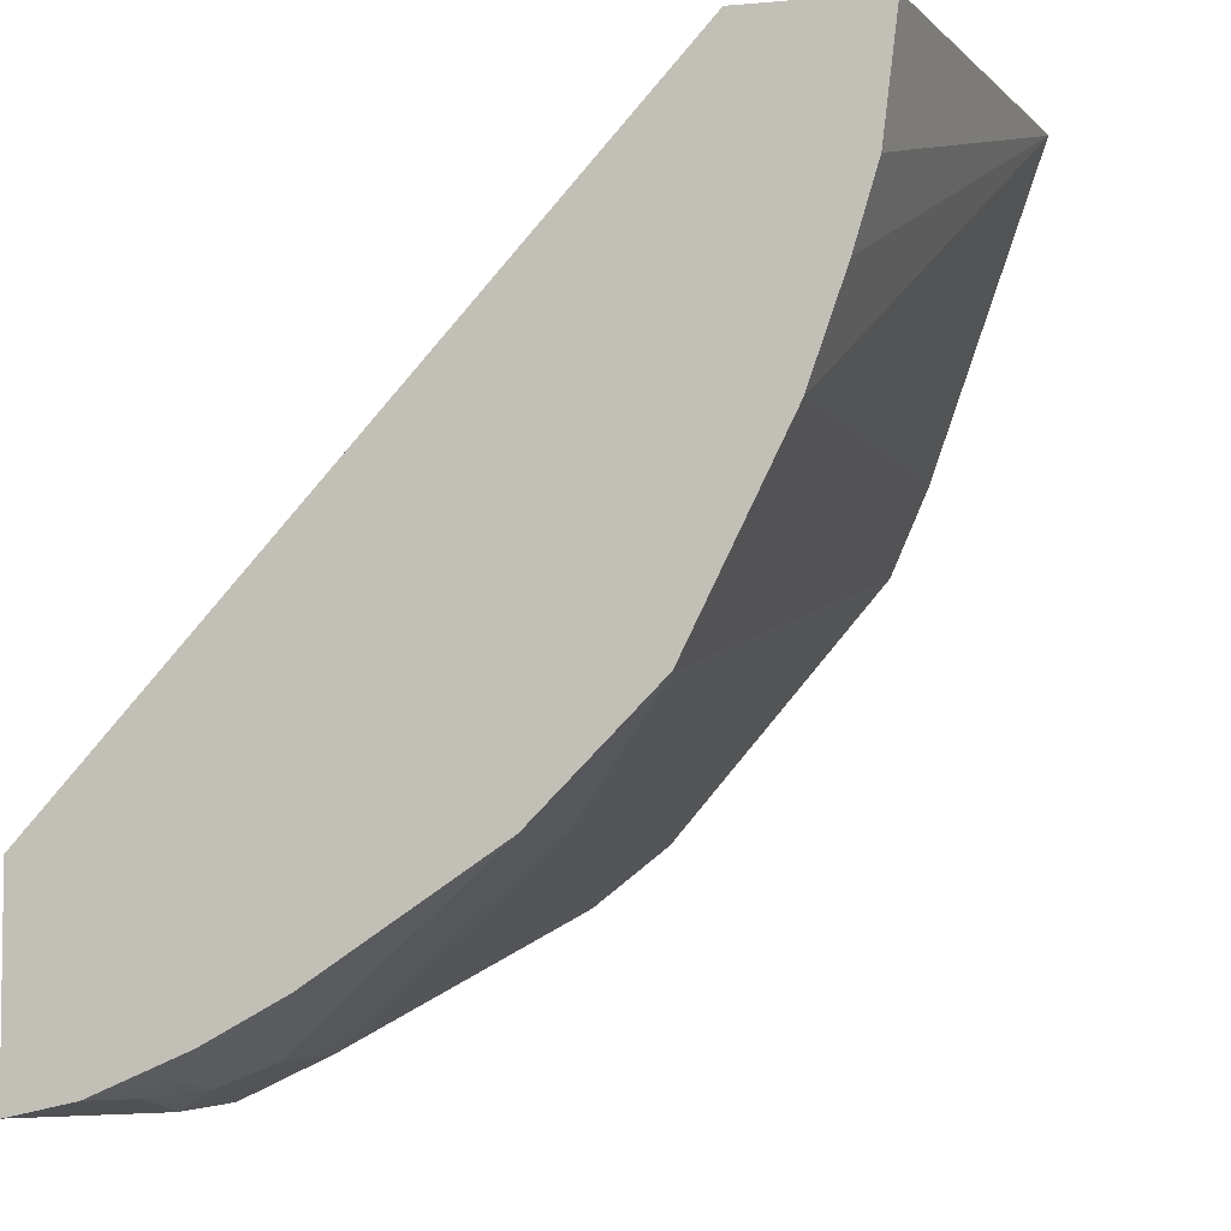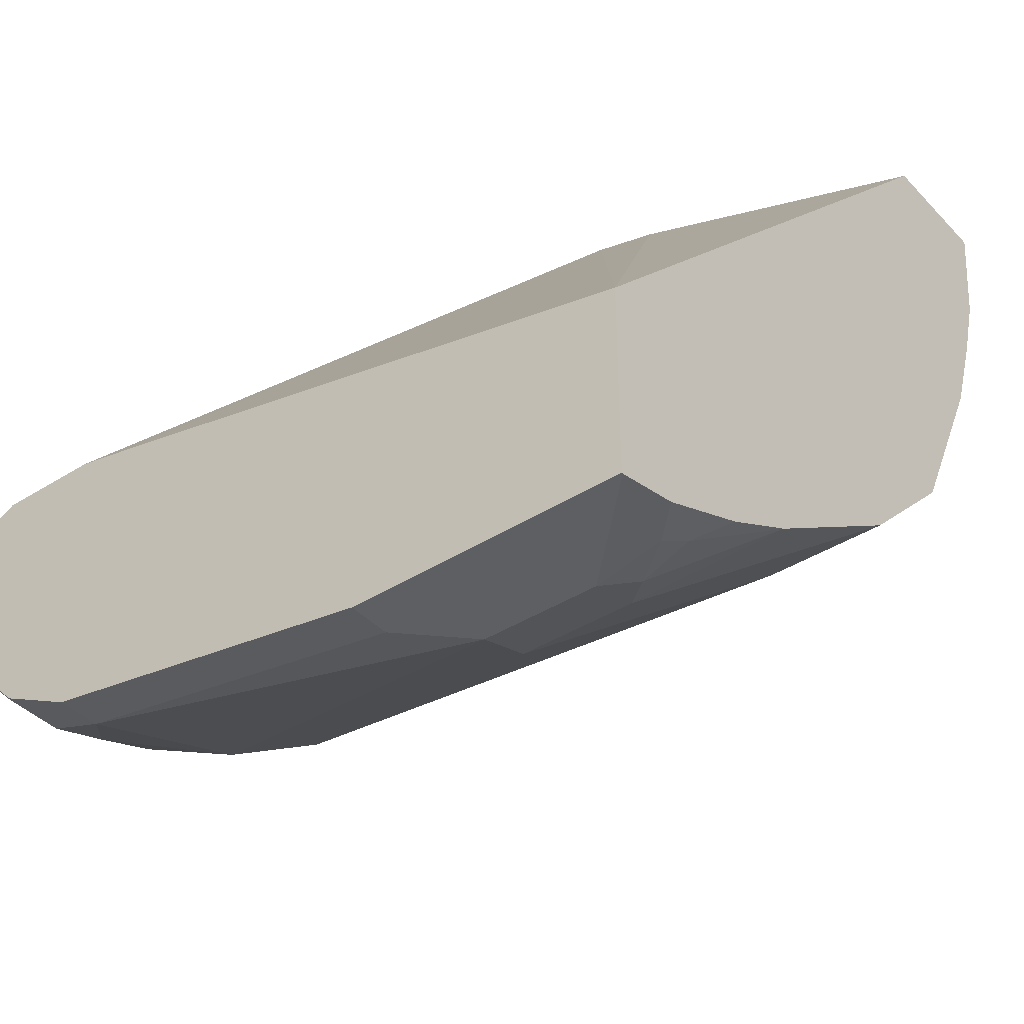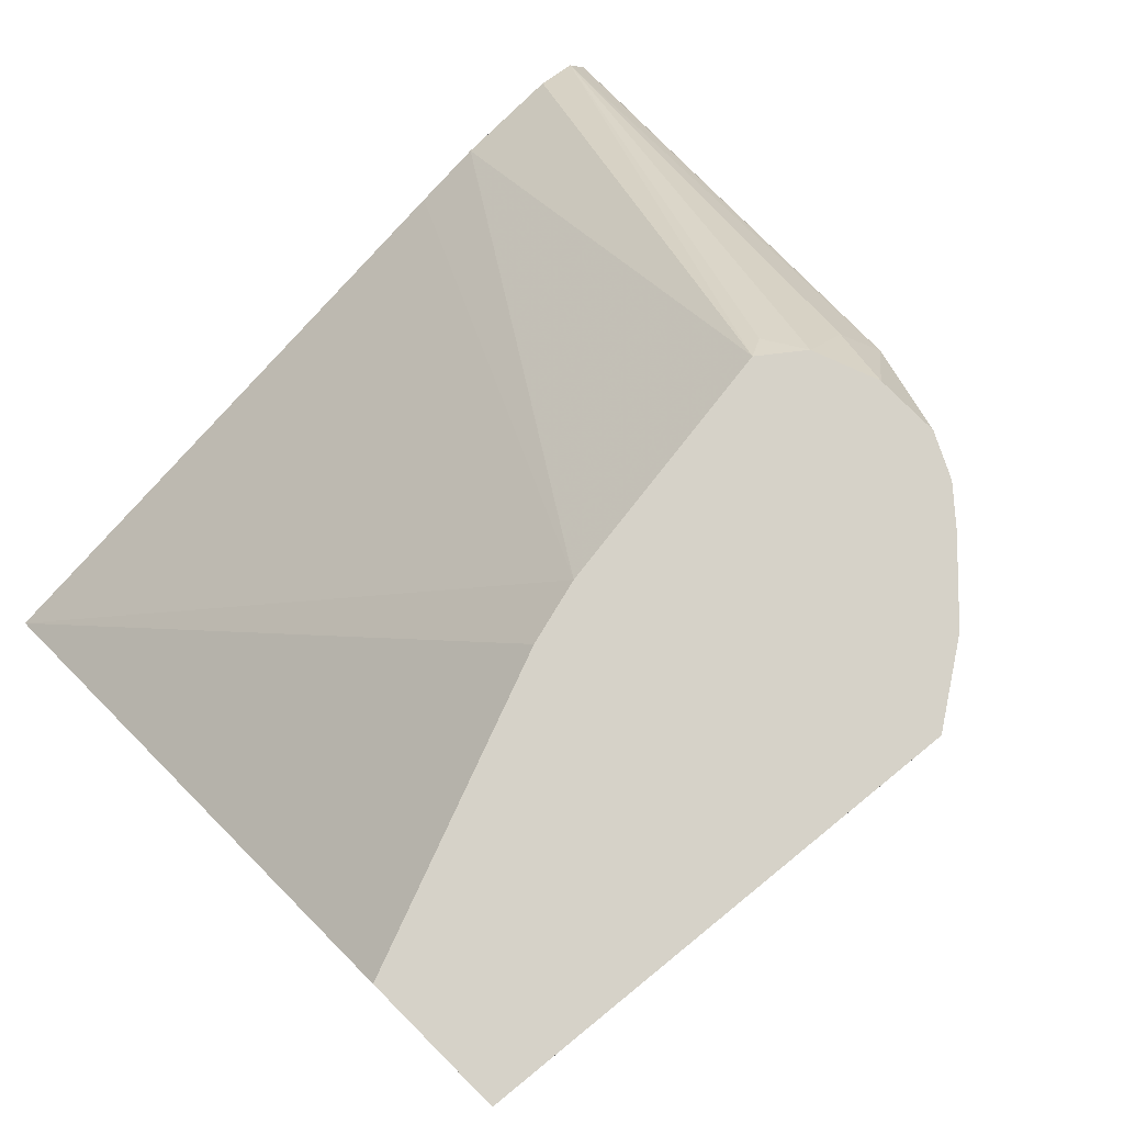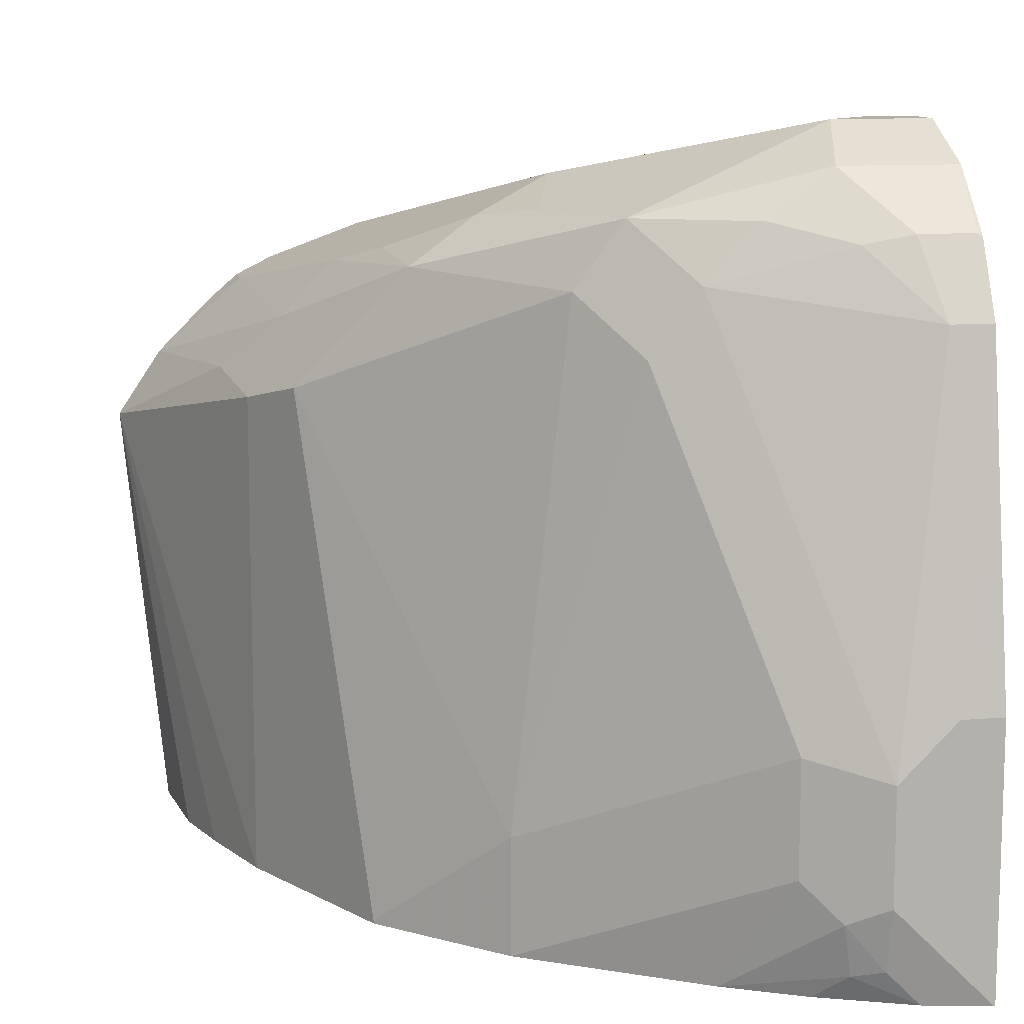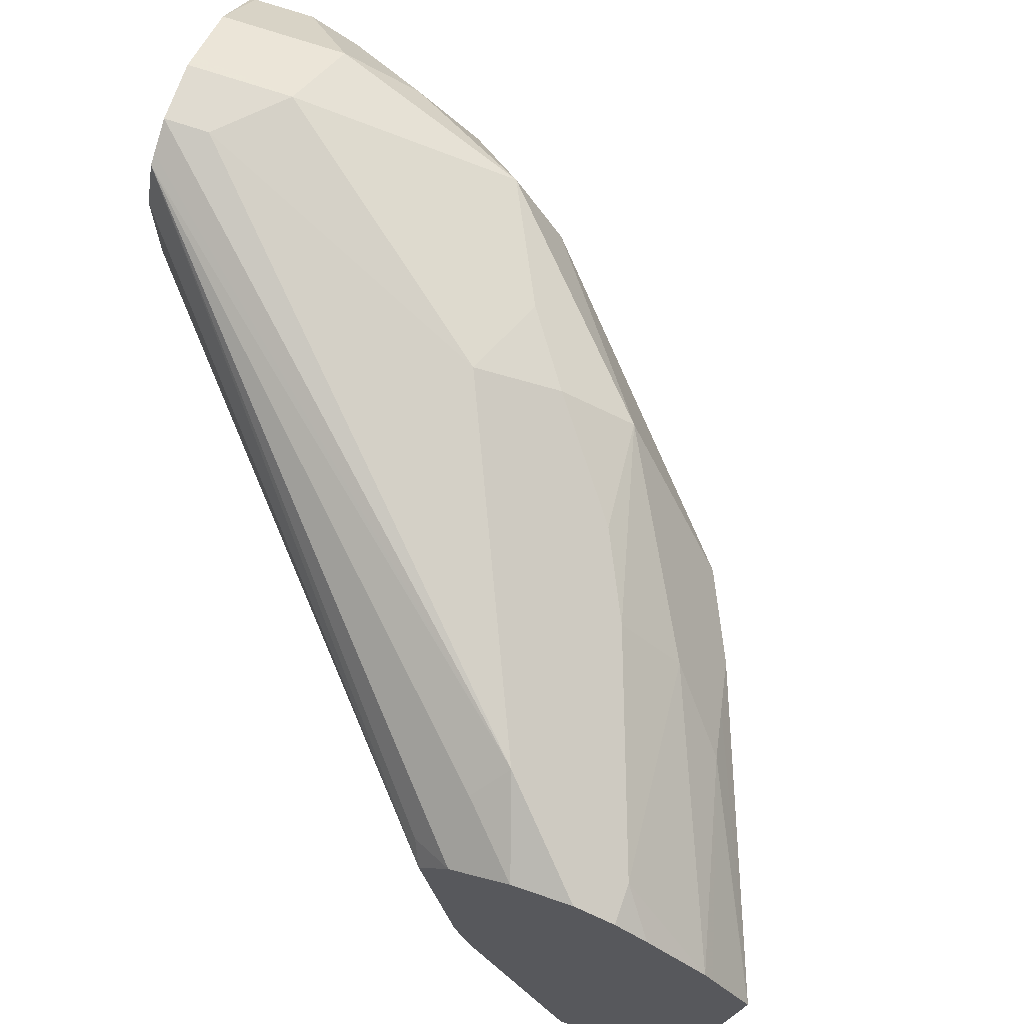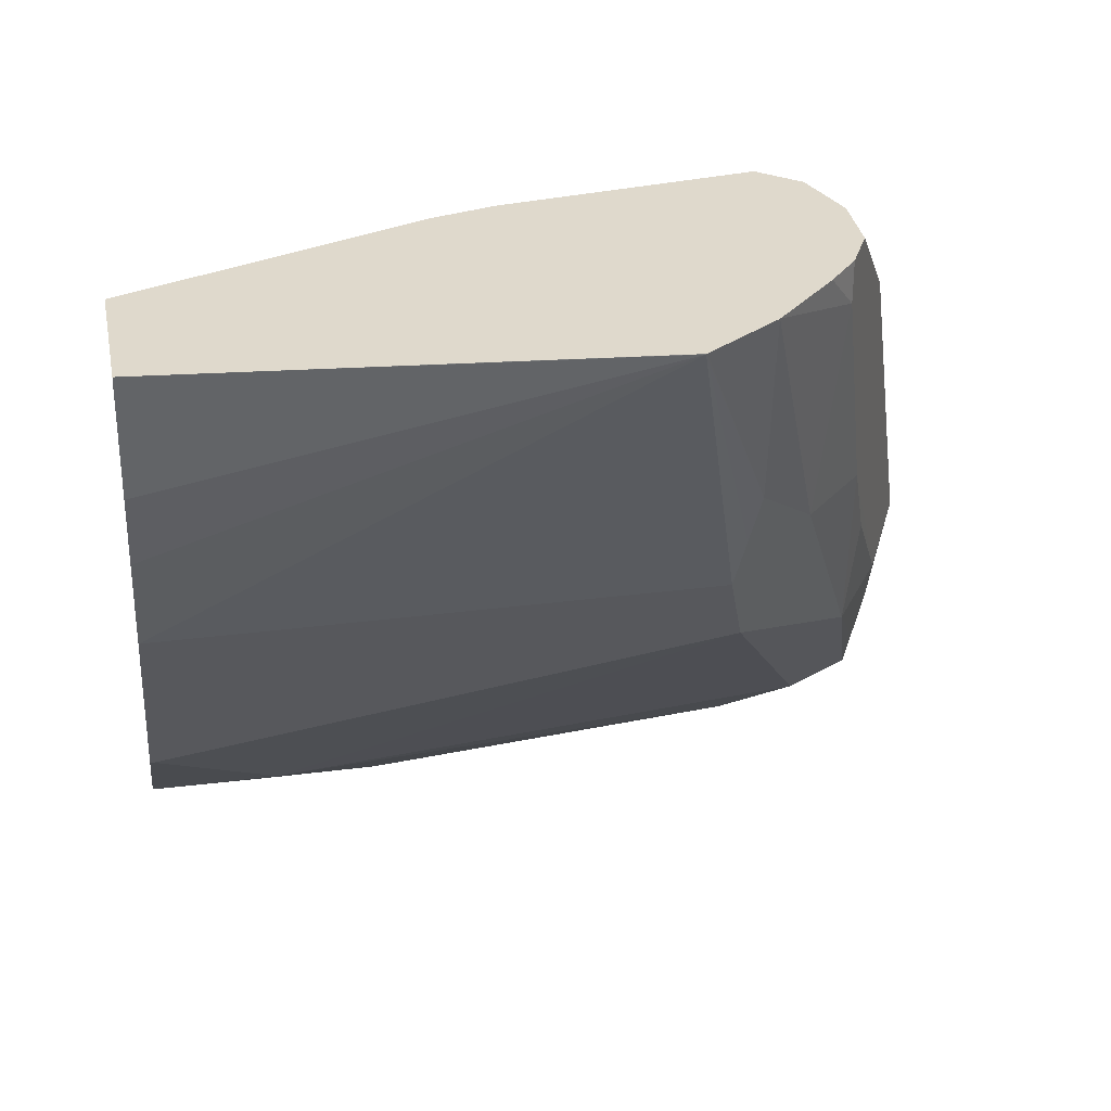
<metadata>
{"format":"obj","ext":"obj","renderer":"f3d","projection":"perspective","resolution":1024,"background":"white","views":[{"elev":-5.1,"azim":16.0,"up":"+Z"},{"elev":-39.7,"azim":-51.8,"up":"+Z"},{"elev":77.7,"azim":45.2,"up":"+Z"},{"elev":11.1,"azim":168.5,"up":"+Y"},{"elev":69.8,"azim":18.9,"up":"+Y"},{"elev":32.3,"azim":79.7,"up":"+Z"}]}
</metadata>
<code>
v 0.02062 0.2887 -0.8661
v 0.08251 0.2681 -0.8455
v 0.09283 0.2578 -0.8764
v 0.02752 0.2749 -0.8936
v 0.01376 0.2818 -0.8799
v -0.01531 0.2861 -0.8714
v -0.01531 0.2887 -0.8661
v 1.998e-05 0.2887 -0.8455
v 0.1031 0.2681 -0.8043
v 0.11 0.2337 -0.873
v 0.0722 0.2371 -0.8971
v 0.05157 0.2578 -0.8971
v 0.1134 0.2578 -0.8352
v 0.11 0.2543 -0.8524
v 0.1547 0.2371 -0.8146
v 0.02407 0.2509 -0.9108
v 0.006888 0.2543 -0.9142
v -0.01531 0.2749 -0.8936
v -0.01531 0.2887 -0.8455
v 0.1547 0.2423 -0.6909
v 0.1993 0.22 -0.6598
v 0.1993 0.22 -0.6737
v 0.1306 0.2543 -0.8111
v 0.1306 0.04813 -0.873
v 0.08938 0.2131 -0.8936
v 0.1925 0.1925 -0.7905
v 0.05157 0.1753 -0.9177
v 1.998e-05 0.2268 -0.928
v 0.1581 0.2406 -0.7768
v 0.1718 0.2337 -0.7493
v 0.1925 0.2131 -0.7493
v -0.01531 0.2528 -0.915
v -0.01374 0.2543 -0.9142
v -0.01531 0.2539 -0.9141
v -0.01531 0.2836 -0.8353
v 0.1443 0.2346 -0.6806
v 0.165 0.2268 -0.6598
v 0.1856 0.2268 -0.6598
v -0.01531 0.2818 -0.8318
v 0.2104 0.2104 -0.6598
v 0.231 0.1898 -0.6598
v 0.1959 0.2165 -0.7115
v 0.1718 0.00689 -0.8318
v 0.1306 0.005782 -0.873
v 0.04812 0.08937 -0.9349
v 0.02062 0.0825 -0.9486
v 0.2097 0.189 -0.7459
v 0.2062 0.1856 -0.763
v 0.2033 0.005782 -0.7688
v 0.1925 0.005782 -0.7905
v 0.1913 0.005782 -0.7928
v 1.998e-05 0.1031 -0.9486
v -0.01531 0.2268 -0.928
v 0.2131 0.1925 -0.7287
v 0.1444 0.2191 -0.6598
v -0.01531 0.2681 -0.8249
v 0.1341 0.206 -0.6598
v 0.1306 0.2131 -0.6668
v 0.2339 0.1854 -0.6598
v 0.1718 0.005782 -0.8318
v 0.06875 0.005782 -0.9142
v 0.04812 0.04813 -0.9349
v 0.02062 0.04126 -0.9486
v 0.2475 0.165 -0.6599
v 0.2062 0.005782 -0.763
v -0.01531 0.1031 -0.9486
v 0.2473 0.1653 -0.6598
v -0.01531 0.2322 -0.8249
v 0.1444 0.1238 -0.6598
v 0.04125 0.005782 -0.9293
v 0.03094 0.01548 -0.9383
v 0.03439 0.03439 -0.9417
v 0.02062 0.01805 -0.9435
v 1.998e-05 0.005782 -0.9453
v 1.998e-05 0.02063 -0.9486
v 0.2475 0.165 -0.6598
v 0.2319 0.005782 -0.6598
v 0.2268 0.005782 -0.7012
v 0.2188 0.005782 -0.7276
v -0.01531 0.005782 -0.9486
v -0.01531 0.2089 -0.83
v 0.1496 0.1029 -0.6598
v -0.01531 0.005782 -0.8779
v 0.008354 0.005782 -0.9435
v -0.01485 0.005782 -0.9486
v 0.1856 0.005782 -0.6598
f 36 55 37
f 43 51 60
f 36 39 55
f 39 56 57
f 39 57 58
f 39 58 55
f 41 59 54
f 44 61 62
f 44 78 77
f 44 51 50
f 44 50 49
f 44 49 65
f 44 65 79
f 44 86 83
f 44 79 78
f 44 77 86
f 32 34 33
f 44 60 51
f 31 54 47
f 24 45 25
f 31 42 41
f 24 44 62
f 44 83 80
f 24 62 45
f 24 26 43
f 25 45 46
f 25 46 27
f 26 31 47
f 26 47 48
f 31 41 54
f 26 48 49
f 26 50 51
f 26 51 43
f 27 46 28
f 28 46 52
f 28 52 66
f 28 66 53
f 28 53 32
f 30 42 31
f 26 49 50
f 44 80 85
f 71 73 72
f 44 74 84
f 63 72 73
f 63 73 74
f 63 74 75
f 64 67 76
f 64 76 77
f 64 77 78
f 64 78 79
f 64 79 65
f 68 81 69
f 69 81 83
f 69 83 82
f 70 84 71
f 71 84 73
f 73 84 74
f 74 85 75
f 82 83 86
f 24 60 44
f 62 72 63
f 61 72 62
f 61 71 72
f 61 70 71
f 44 84 70
f 44 70 61
f 45 62 63
f 45 63 46
f 46 63 75
f 46 75 85
f 46 85 80
f 46 80 66
f 44 85 74
f 46 66 52
f 47 64 48
f 48 65 49
f 48 64 65
f 54 59 67
f 54 67 64
f 55 58 57
f 56 68 57
f 57 68 69
f 47 54 64
f 24 43 60
f 8 19 20
f 22 30 23
f 4 33 18
f 4 18 6
f 4 6 5
f 6 18 34
f 6 34 32
f 6 32 53
f 6 53 66
f 6 66 80
f 6 80 83
f 6 83 81
f 6 81 68
f 6 68 56
f 6 56 39
f 6 39 35
f 6 35 19
f 6 19 7
f 8 20 9
f 4 17 33
f 9 20 21
f 4 16 17
f 3 15 10
f 1 2 3
f 1 3 4
f 1 4 5
f 1 5 6
f 1 6 7
f 1 7 19
f 1 19 8
f 1 8 9
f 1 9 2
f 2 9 13
f 23 30 29
f 3 10 25
f 3 25 11
f 3 11 12
f 3 12 4
f 3 13 14
f 3 14 15
f 4 12 16
f 9 21 22
f 2 13 3
f 9 23 13
f 20 35 39
f 20 39 36
f 21 38 37
f 21 37 55
f 21 55 57
f 21 57 69
f 21 69 82
f 21 82 86
f 20 38 21
f 21 86 77
f 21 76 67
f 21 67 59
f 21 41 40
f 21 40 22
f 22 40 41
f 22 41 42
f 22 42 30
f 9 22 23
f 21 77 76
f 20 37 38
f 21 59 41
f 19 35 20
f 10 24 25
f 20 36 37
f 10 15 26
f 11 25 27
f 11 27 28
f 11 28 16
f 11 16 12
f 13 15 14
f 10 26 24
f 15 23 29
f 15 29 30
f 15 30 31
f 15 31 26
f 16 28 17
f 18 33 34
f 17 28 32
f 13 23 15
f 17 32 33

</code>
